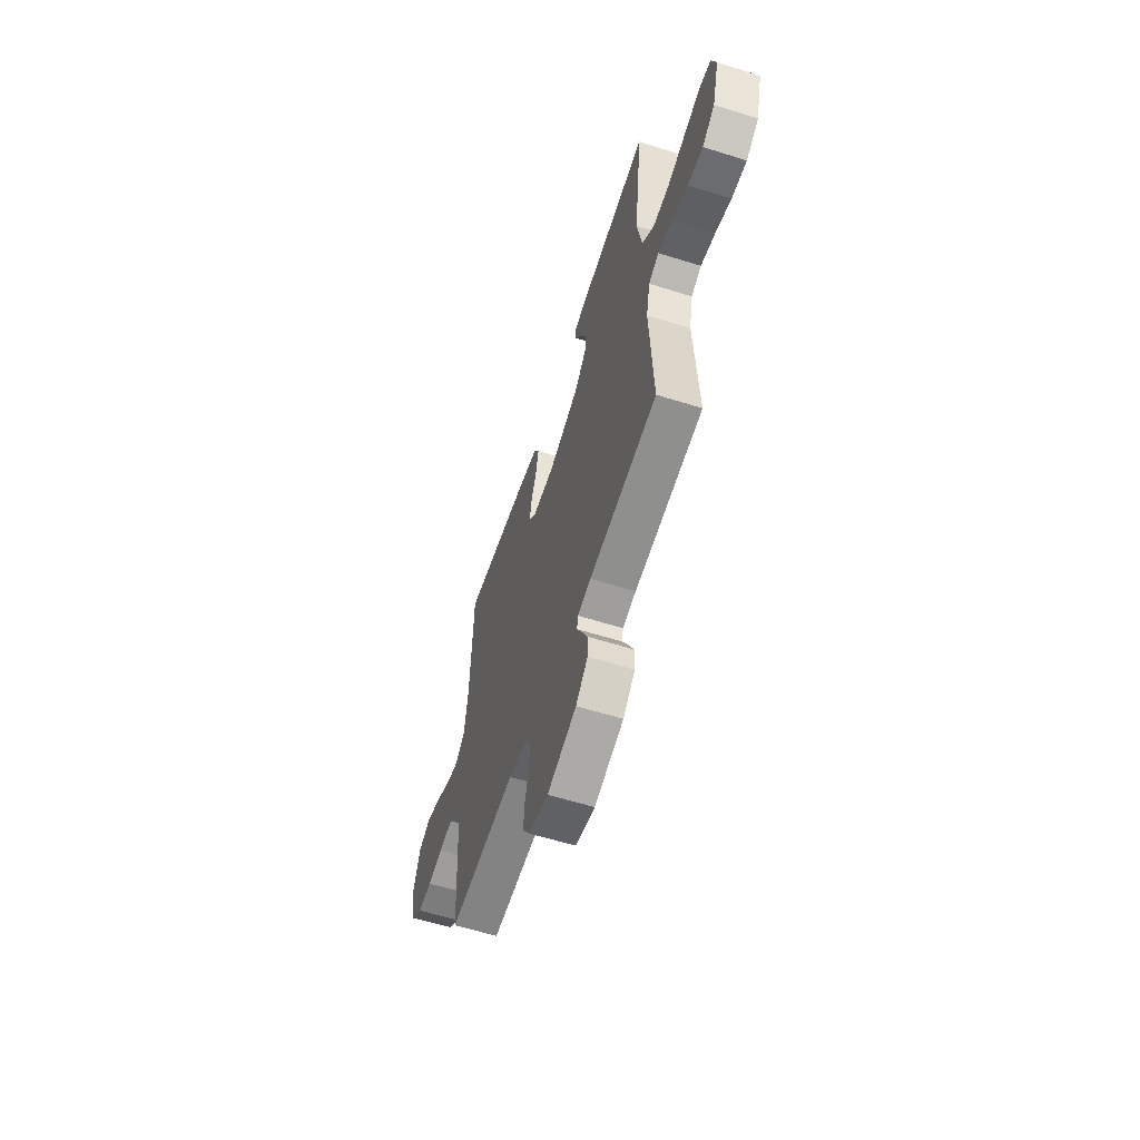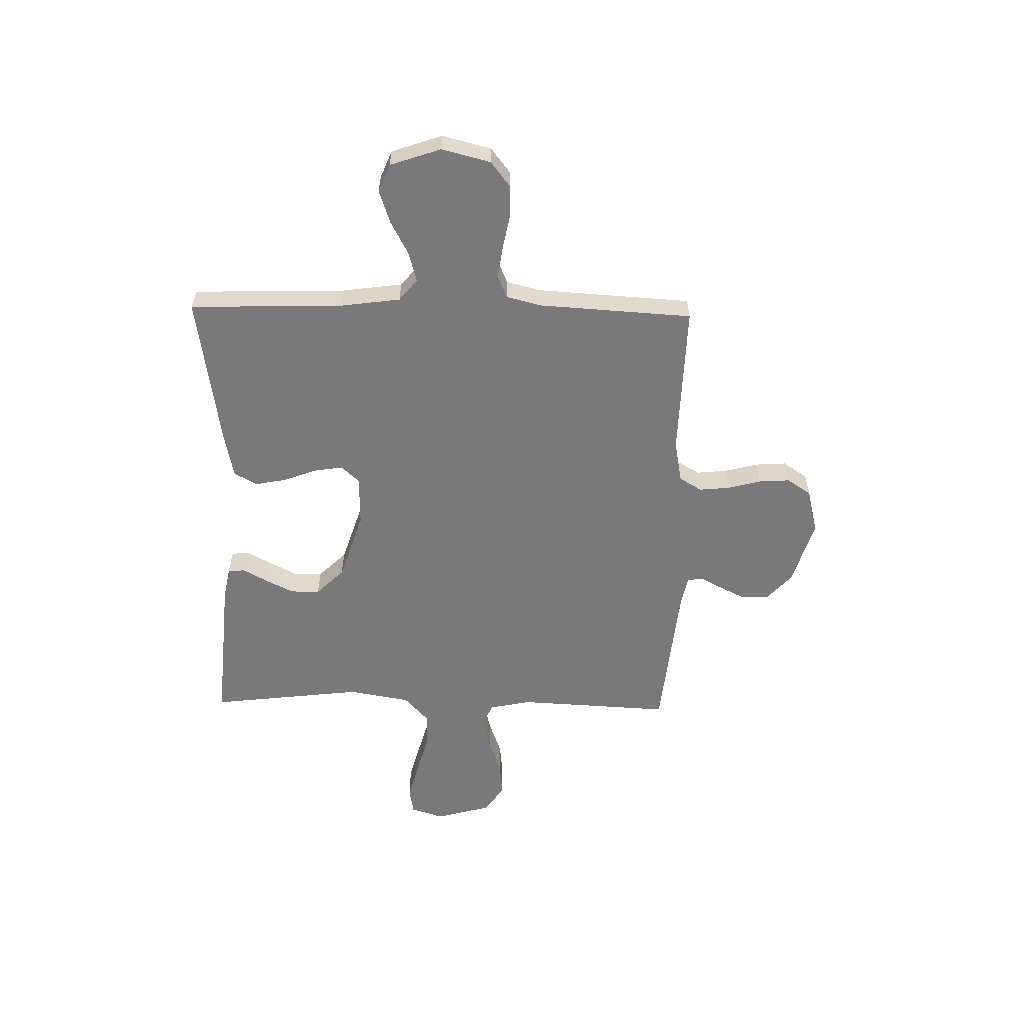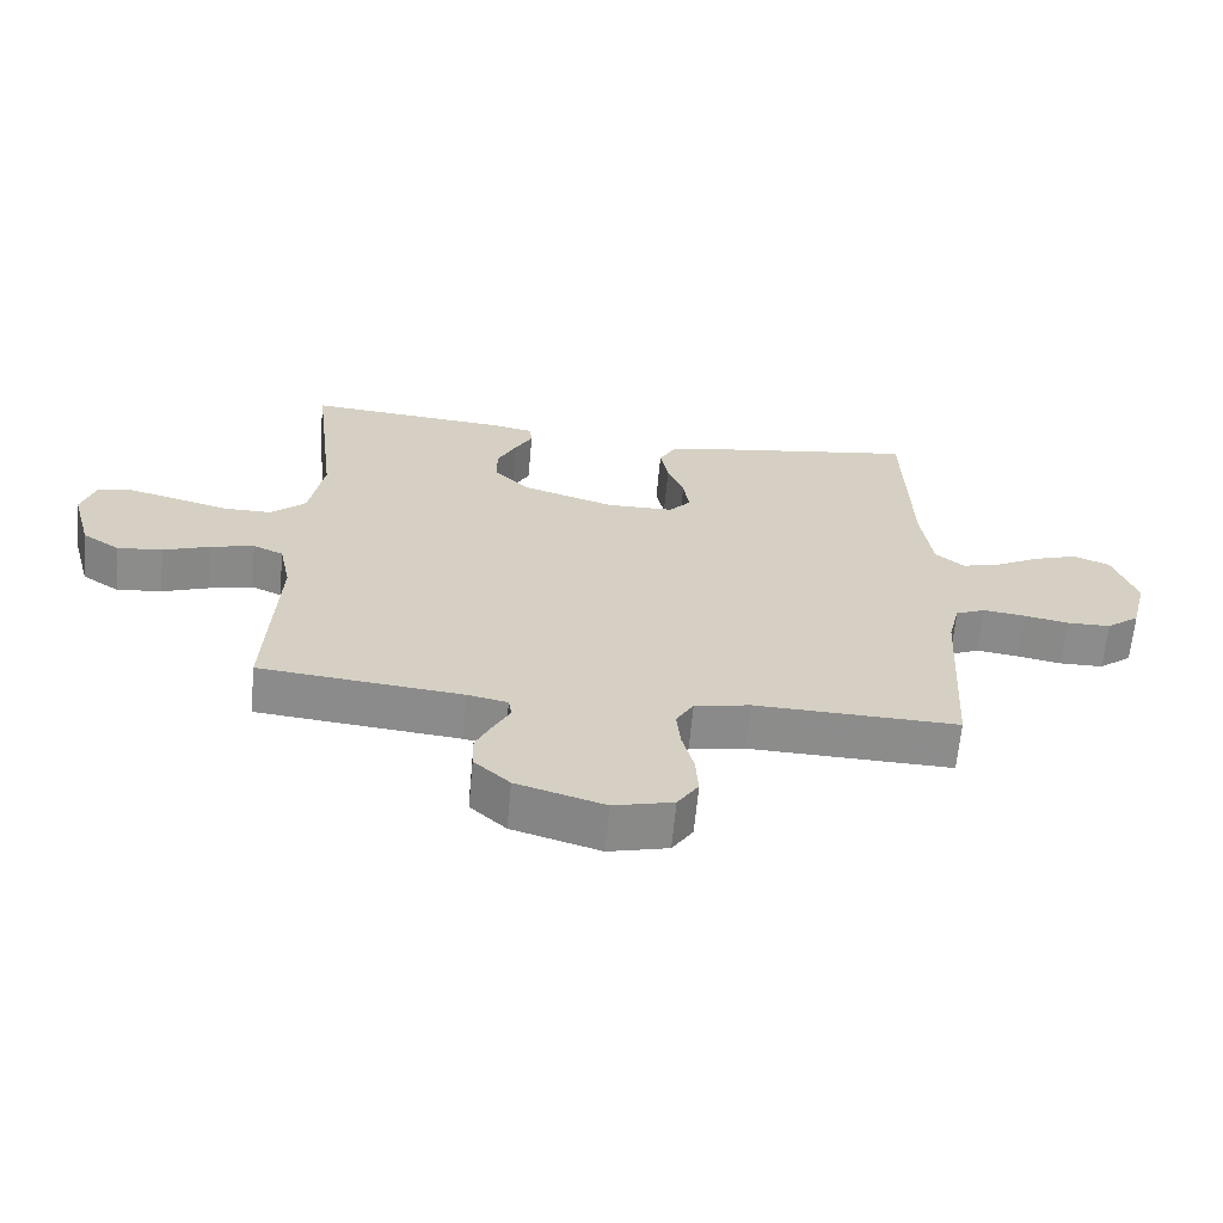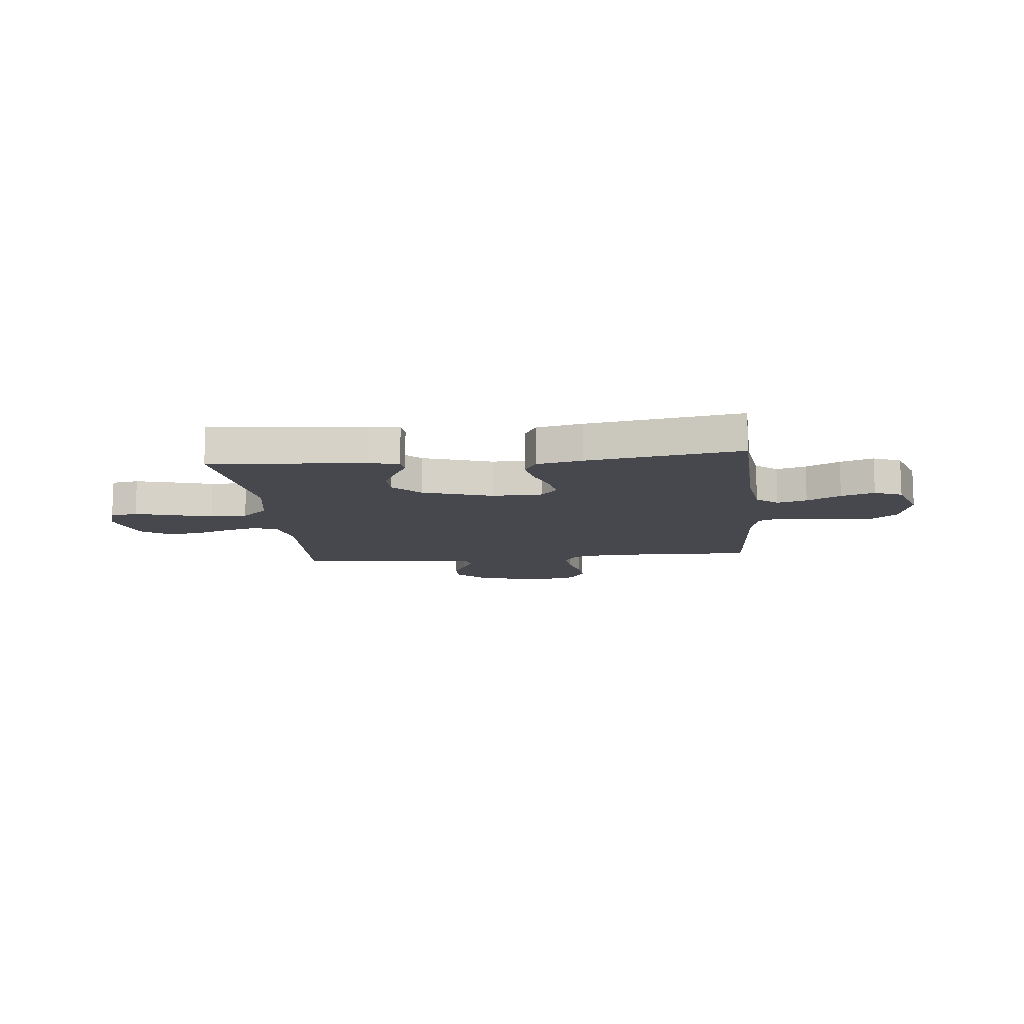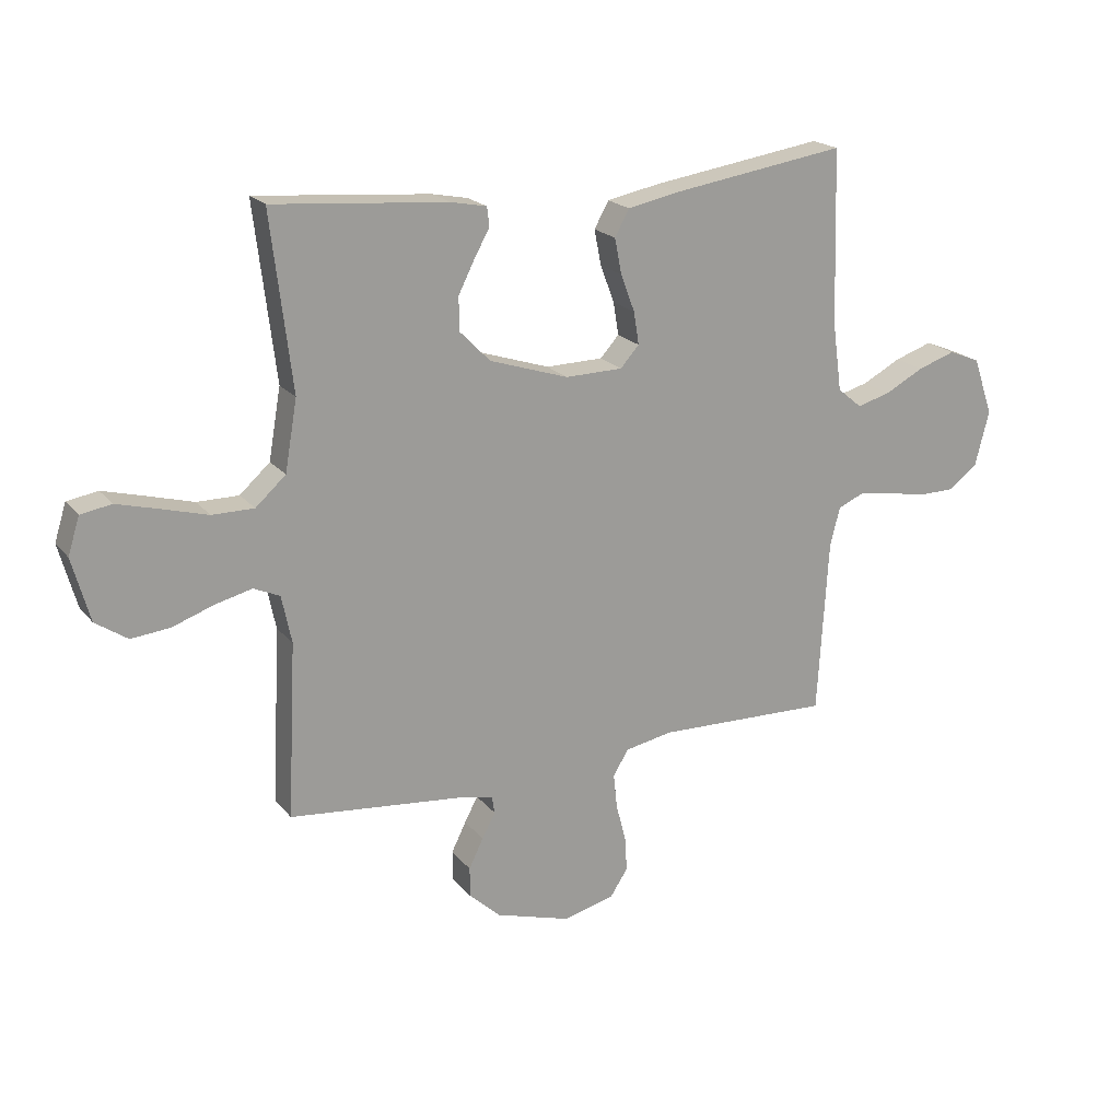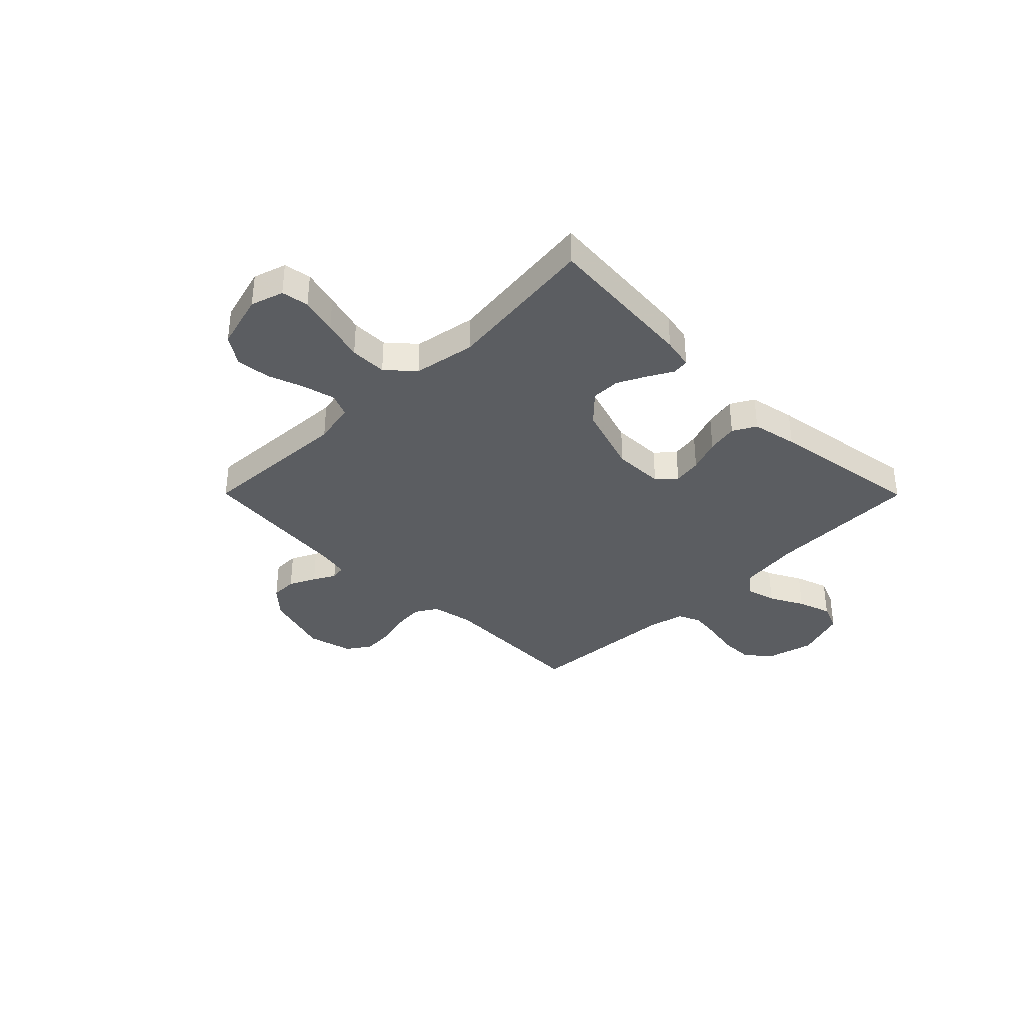
<metadata>
{"format":"obj","ext":"obj","renderer":"f3d","projection":"perspective","resolution":1024,"background":"white","views":[{"elev":-59.6,"azim":-107.9,"up":"+Z"},{"elev":-57.8,"azim":88.8,"up":"+Y"},{"elev":-64.2,"azim":-5.2,"up":"+Z"},{"elev":-11.9,"azim":5.9,"up":"+Y"},{"elev":19.9,"azim":-27.0,"up":"+Z"},{"elev":-36.0,"azim":-45.2,"up":"+Y"}]}
</metadata>
<code>
v 0.5 0.07 0.5
v 0.509 0.07 0.2
v 0.525 0.07 0.083
v 0.567 0.07 0.048
v 0.625 0.07 0.064
v 0.691 0.07 0.099
v 0.756 0.07 0.121
v 0.81 0.07 0.099
v 0.844 0.07 0
v 0.82 0.07 -0.095
v 0.771 0.07 -0.133
v 0.707 0.07 -0.134
v 0.64 0.07 -0.121
v 0.579 0.07 -0.113
v 0.535 0.07 -0.132
v 0.518 0.07 -0.2
v 0.5 0.07 -0.5
v 0.2 0.07 -0.492
v 0.118 0.07 -0.508
v 0.092 0.07 -0.552
v 0.098 0.07 -0.611
v 0.115 0.07 -0.676
v 0.119 0.07 -0.737
v 0.088 0.07 -0.784
v 0 0.07 -0.806
v -0.13 0.07 -0.767
v -0.183 0.07 -0.718
v -0.184 0.07 -0.666
v -0.159 0.07 -0.615
v -0.136 0.07 -0.572
v -0.141 0.07 -0.542
v -0.2 0.07 -0.53
v -0.5 0.07 -0.5
v -0.485 0.07 -0.2
v -0.502 0.07 -0.118
v -0.547 0.07 -0.098
v -0.611 0.07 -0.114
v -0.681 0.07 -0.139
v -0.748 0.07 -0.146
v -0.803 0.07 -0.109
v -0.833 0.07 0
v -0.813 0.07 0.064
v -0.76 0.07 0.073
v -0.688 0.07 0.054
v -0.609 0.07 0.032
v -0.537 0.07 0.032
v -0.485 0.07 0.079
v -0.464 0.07 0.2
v -0.5 0.07 0.5
v -0.2 0.07 0.475
v -0.139 0.07 0.463
v -0.135 0.07 0.43
v -0.161 0.07 0.383
v -0.189 0.07 0.327
v -0.189 0.07 0.27
v -0.136 0.07 0.216
v 0 0.07 0.172
v 0.099 0.07 0.174
v 0.131 0.07 0.21
v 0.122 0.07 0.266
v 0.098 0.07 0.33
v 0.086 0.07 0.391
v 0.111 0.07 0.436
v 0.2 0.07 0.454
v 0.5 0 0.5
v 0.509 0 0.2
v 0.525 0 0.083
v 0.567 0 0.048
v 0.625 0 0.064
v 0.691 0 0.099
v 0.756 0 0.121
v 0.81 0 0.099
v 0.844 0 0
v 0.82 0 -0.095
v 0.771 0 -0.133
v 0.707 0 -0.134
v 0.64 0 -0.121
v 0.579 0 -0.113
v 0.535 0 -0.132
v 0.518 0 -0.2
v 0.5 0 -0.5
v 0.2 0 -0.492
v 0.118 0 -0.508
v 0.092 0 -0.552
v 0.098 0 -0.611
v 0.115 0 -0.676
v 0.119 0 -0.737
v 0.088 0 -0.784
v 0 0 -0.806
v -0.13 0 -0.767
v -0.183 0 -0.718
v -0.184 0 -0.666
v -0.159 0 -0.615
v -0.136 0 -0.572
v -0.141 0 -0.542
v -0.2 0 -0.53
v -0.5 0 -0.5
v -0.485 0 -0.2
v -0.502 0 -0.118
v -0.547 0 -0.098
v -0.611 0 -0.114
v -0.681 0 -0.139
v -0.748 0 -0.146
v -0.803 0 -0.109
v -0.833 0 0
v -0.813 0 0.064
v -0.76 0 0.073
v -0.688 0 0.054
v -0.609 0 0.032
v -0.537 0 0.032
v -0.485 0 0.079
v -0.464 0 0.2
v -0.5 0 0.5
v -0.2 0 0.475
v -0.139 0 0.463
v -0.135 0 0.43
v -0.161 0 0.383
v -0.189 0 0.327
v -0.189 0 0.27
v -0.136 0 0.216
v 0 0 0.172
v 0.099 0 0.174
v 0.131 0 0.21
v 0.122 0 0.266
v 0.098 0 0.33
v 0.086 0 0.391
v 0.111 0 0.436
v 0.2 0 0.454
f 64 1 2
f 63 64 2
f 62 63 2
f 61 62 2
f 60 61 2
f 59 60 2 3
f 58 59 3 4
f 57 58 4
f 51 52 53
f 50 51 53
f 49 50 53
f 48 49 53
f 47 48 53 54
f 46 47 54 55
f 43 44 45
f 42 43 45
f 41 42 45
f 40 41 45
f 39 40 45
f 38 39 45
f 37 38 45
f 36 37 45 46
f 46 55 56
f 36 46 56
f 35 36 56
f 32 33 34
f 35 56 57
f 34 35 57
f 32 34 57
f 31 32 57
f 28 29 30
f 27 28 30
f 26 27 30
f 25 26 30
f 24 25 30
f 23 24 30
f 22 23 30
f 21 22 30
f 16 17 18
f 15 16 18 19
f 11 12 13
f 10 11 13
f 9 10 13
f 8 9 13
f 7 8 13
f 6 7 13
f 5 6 13
f 4 5 13 14
f 57 4 14 15
f 30 31 57
f 21 30 57
f 20 21 57
f 19 20 57
f 15 19 57
f 66 65 128
f 66 128 127
f 66 127 126
f 66 126 125
f 66 125 124
f 67 66 124 123
f 68 67 123 122
f 68 122 121
f 117 116 115
f 117 115 114
f 117 114 113
f 117 113 112
f 118 117 112 111
f 119 118 111 110
f 109 108 107
f 109 107 106
f 109 106 105
f 109 105 104
f 109 104 103
f 109 103 102
f 109 102 101
f 110 109 101 100
f 120 119 110
f 120 110 100
f 120 100 99
f 98 97 96
f 121 120 99
f 121 99 98
f 121 98 96
f 121 96 95
f 94 93 92
f 94 92 91
f 94 91 90
f 94 90 89
f 94 89 88
f 94 88 87
f 94 87 86
f 94 86 85
f 82 81 80
f 83 82 80 79
f 77 76 75
f 77 75 74
f 77 74 73
f 77 73 72
f 77 72 71
f 77 71 70
f 77 70 69
f 78 77 69 68
f 79 78 68 121
f 121 95 94
f 121 94 85
f 121 85 84
f 121 84 83
f 121 83 79
f 1 65 66 2
f 2 66 67 3
f 3 67 68 4
f 4 68 69 5
f 5 69 70 6
f 6 70 71 7
f 7 71 72 8
f 8 72 73 9
f 9 73 74 10
f 10 74 75 11
f 11 75 76 12
f 12 76 77 13
f 13 77 78 14
f 14 78 79 15
f 15 79 80 16
f 16 80 81 17
f 17 81 82 18
f 18 82 83 19
f 19 83 84 20
f 20 84 85 21
f 21 85 86 22
f 22 86 87 23
f 23 87 88 24
f 24 88 89 25
f 25 89 90 26
f 26 90 91 27
f 27 91 92 28
f 28 92 93 29
f 29 93 94 30
f 30 94 95 31
f 31 95 96 32
f 32 96 97 33
f 33 97 98 34
f 34 98 99 35
f 35 99 100 36
f 36 100 101 37
f 37 101 102 38
f 38 102 103 39
f 39 103 104 40
f 40 104 105 41
f 41 105 106 42
f 42 106 107 43
f 43 107 108 44
f 44 108 109 45
f 45 109 110 46
f 46 110 111 47
f 47 111 112 48
f 48 112 113 49
f 49 113 114 50
f 50 114 115 51
f 51 115 116 52
f 52 116 117 53
f 53 117 118 54
f 54 118 119 55
f 55 119 120 56
f 56 120 121 57
f 57 121 122 58
f 58 122 123 59
f 59 123 124 60
f 60 124 125 61
f 61 125 126 62
f 62 126 127 63
f 63 127 128 64
f 64 128 65 1

</code>
